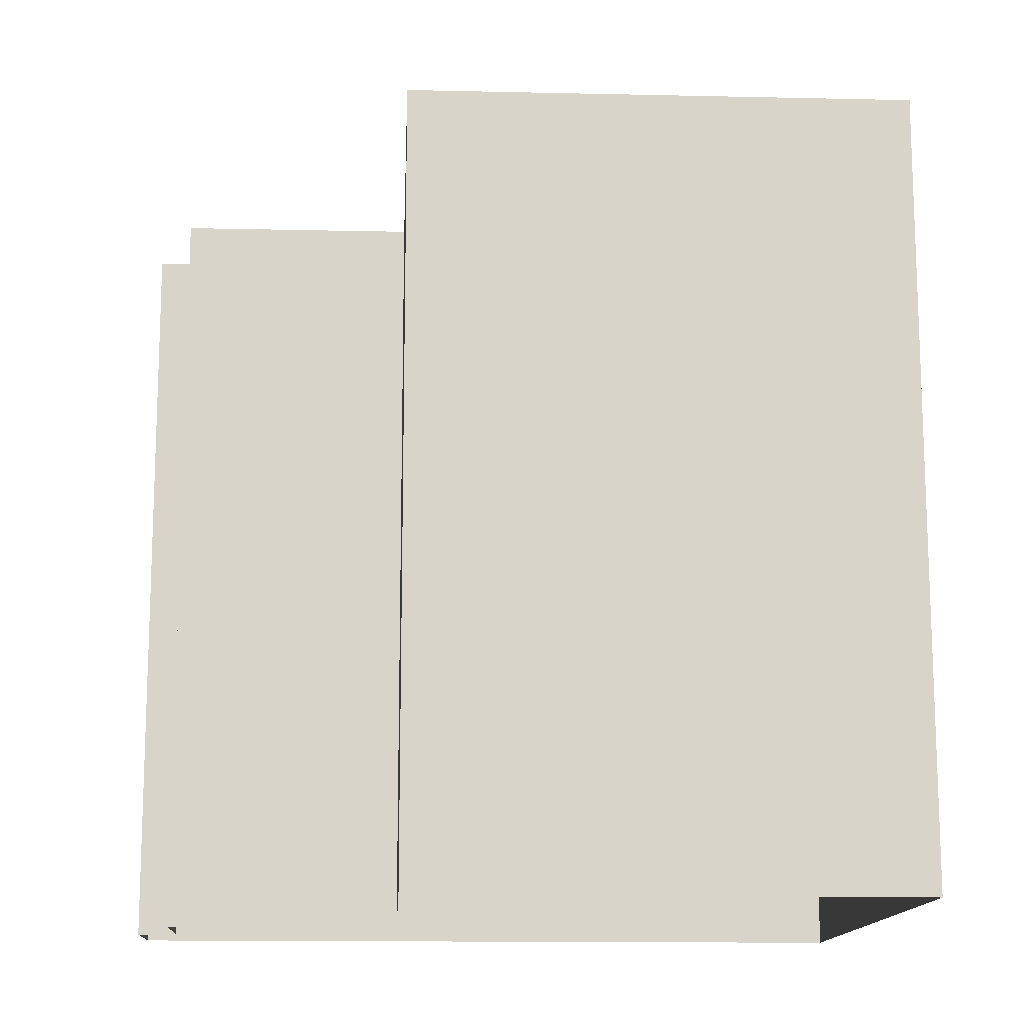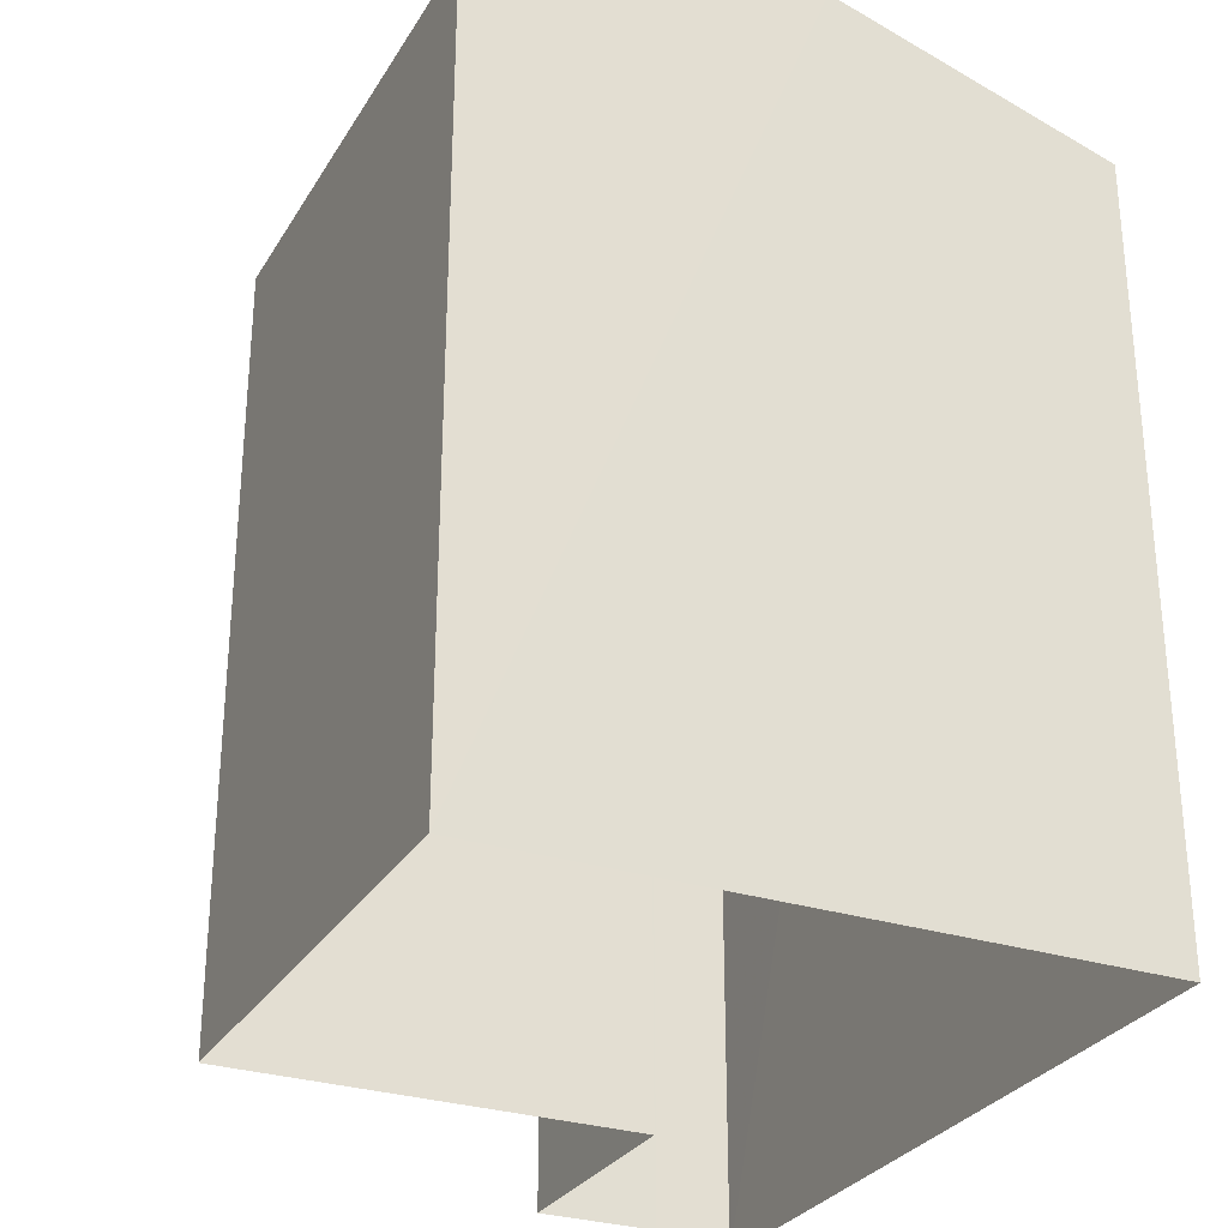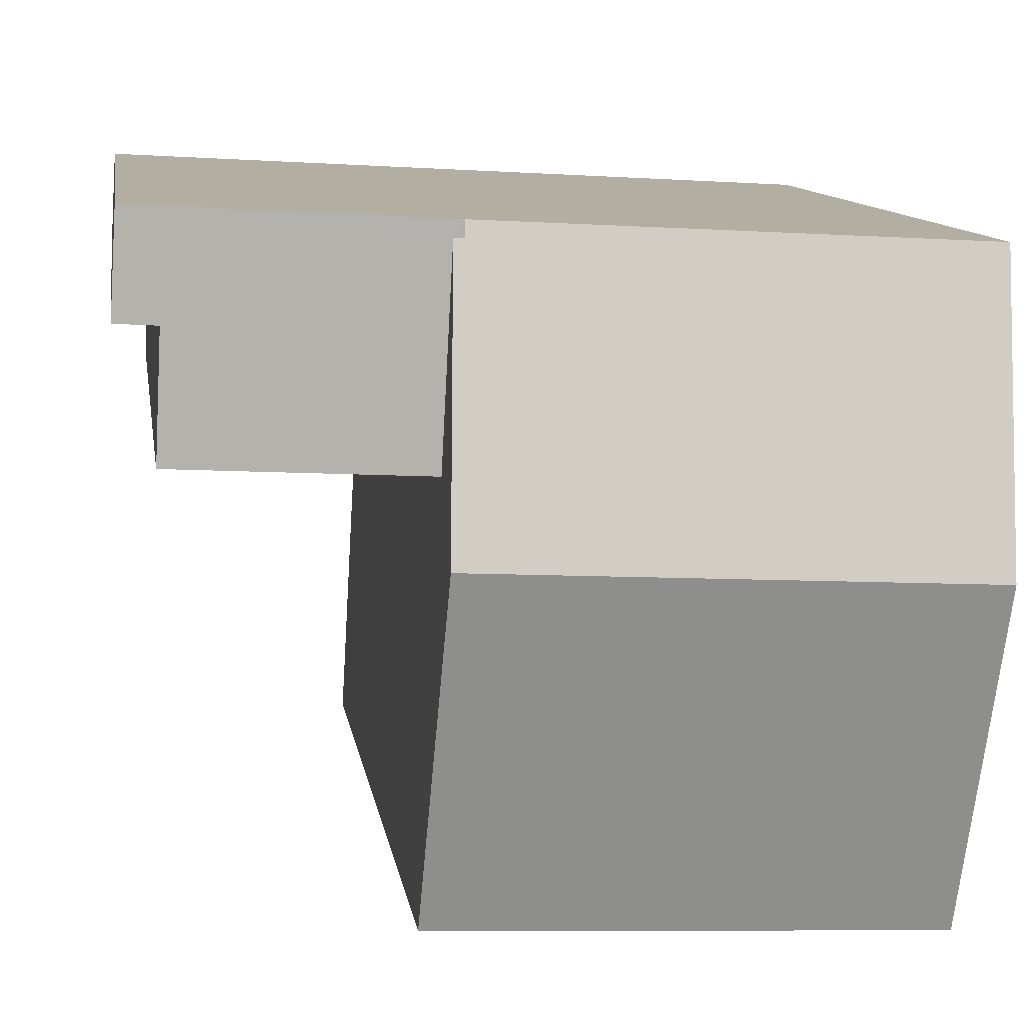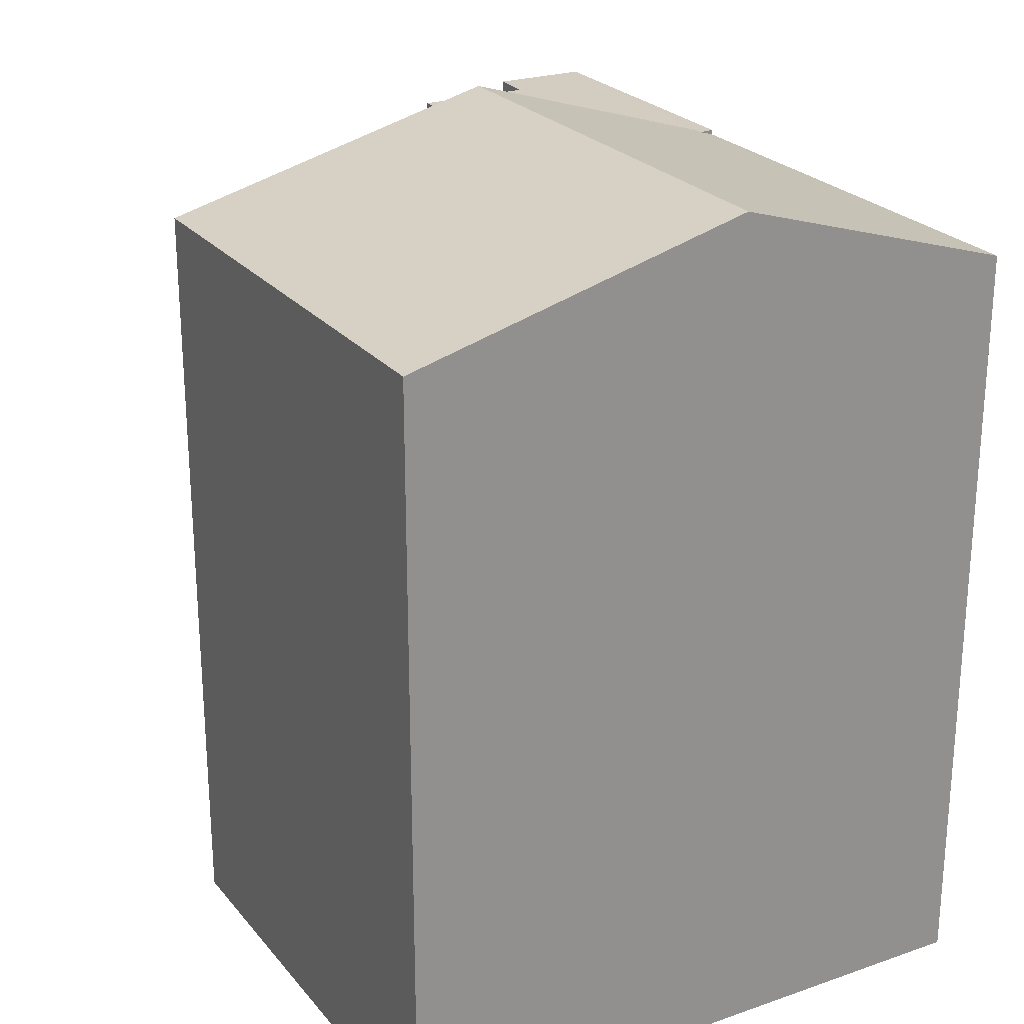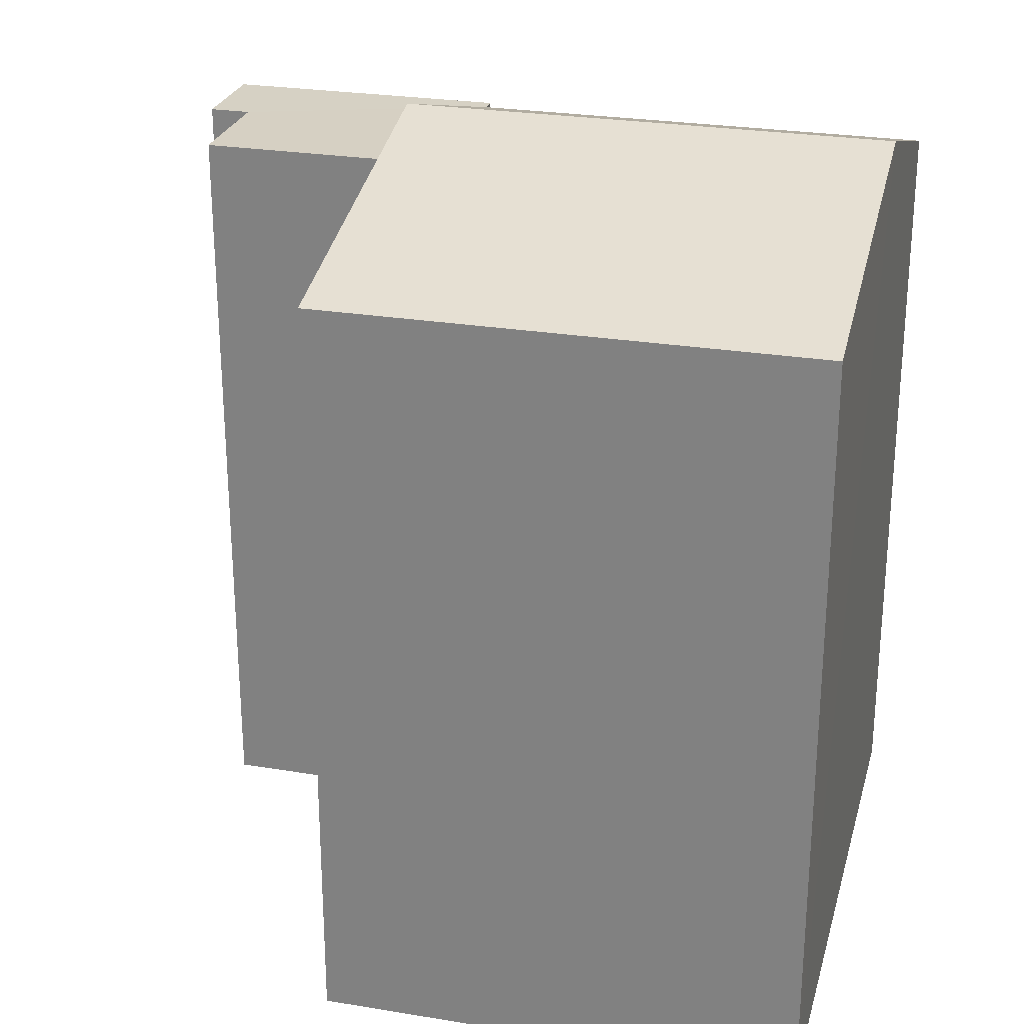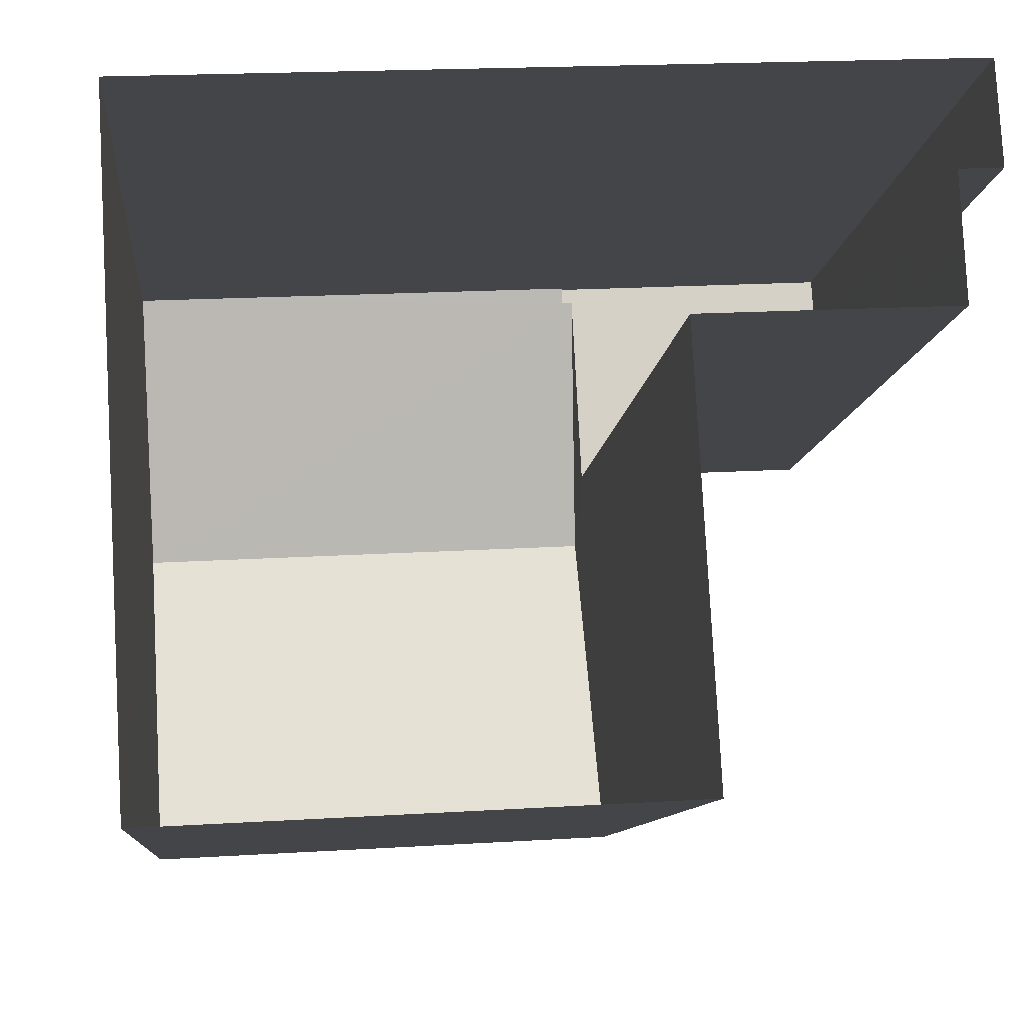
<metadata>
{"format":"obj","ext":"obj","renderer":"f3d","projection":"perspective","resolution":1024,"background":"white","views":[{"elev":-13.7,"azim":-6.0,"up":"+Z"},{"elev":-29.1,"azim":61.4,"up":"+Z"},{"elev":10.9,"azim":-8.6,"up":"+Y"},{"elev":24.6,"azim":57.3,"up":"+Z"},{"elev":26.5,"azim":11.4,"up":"+Z"},{"elev":-9.5,"azim":174.7,"up":"+Y"}]}
</metadata>
<code>
v -3.719e+05 -1.038e+05 31.18
v -3.719e+05 -1.038e+05 31.18
v -3.719e+05 -1.038e+05 31.18
v -3.719e+05 -1.038e+05 31.18
v -3.719e+05 -1.038e+05 31.18
v -3.719e+05 -1.038e+05 31.18
v -3.719e+05 -1.038e+05 31.18
v -3.719e+05 -1.038e+05 31.18
v -3.719e+05 -1.038e+05 48.84
v -3.719e+05 -1.038e+05 47.02
v -3.719e+05 -1.038e+05 48.84
v -3.719e+05 -1.038e+05 47.02
v -3.719e+05 -1.038e+05 47.02
v -3.719e+05 -1.038e+05 47.13
v -3.719e+05 -1.038e+05 47.02
v -3.719e+05 -1.038e+05 47.13
v -3.719e+05 -1.038e+05 47.13
v -3.719e+05 -1.038e+05 47.13
v -3.719e+05 -1.038e+05 47.13
v -3.719e+05 -1.038e+05 47.13
v -3.719e+05 -1.038e+05 47.13
v -3.719e+05 -1.038e+05 47.13
f 1 2 3
f 4 1 5
f 6 7 3
f 8 5 1
f 7 8 1
f 7 1 3
f 9 10 11
f 9 12 10
f 13 14 15
f 15 14 11
f 11 14 9
f 14 16 9
f 17 18 19
f 20 19 21
f 21 16 22
f 22 16 14
f 19 18 16
f 21 19 16
f 12 4 5
f 10 12 5
f 14 13 22
f 21 22 13
f 21 13 7
f 13 8 7
f 13 15 8
f 1 17 2
f 1 18 17
f 19 2 17
f 19 3 2
f 3 20 6
f 3 19 20
f 21 7 6
f 20 21 6
f 10 5 11
f 5 8 11
f 8 15 11
f 18 1 12
f 16 18 9
f 1 4 12
f 18 12 9

</code>
